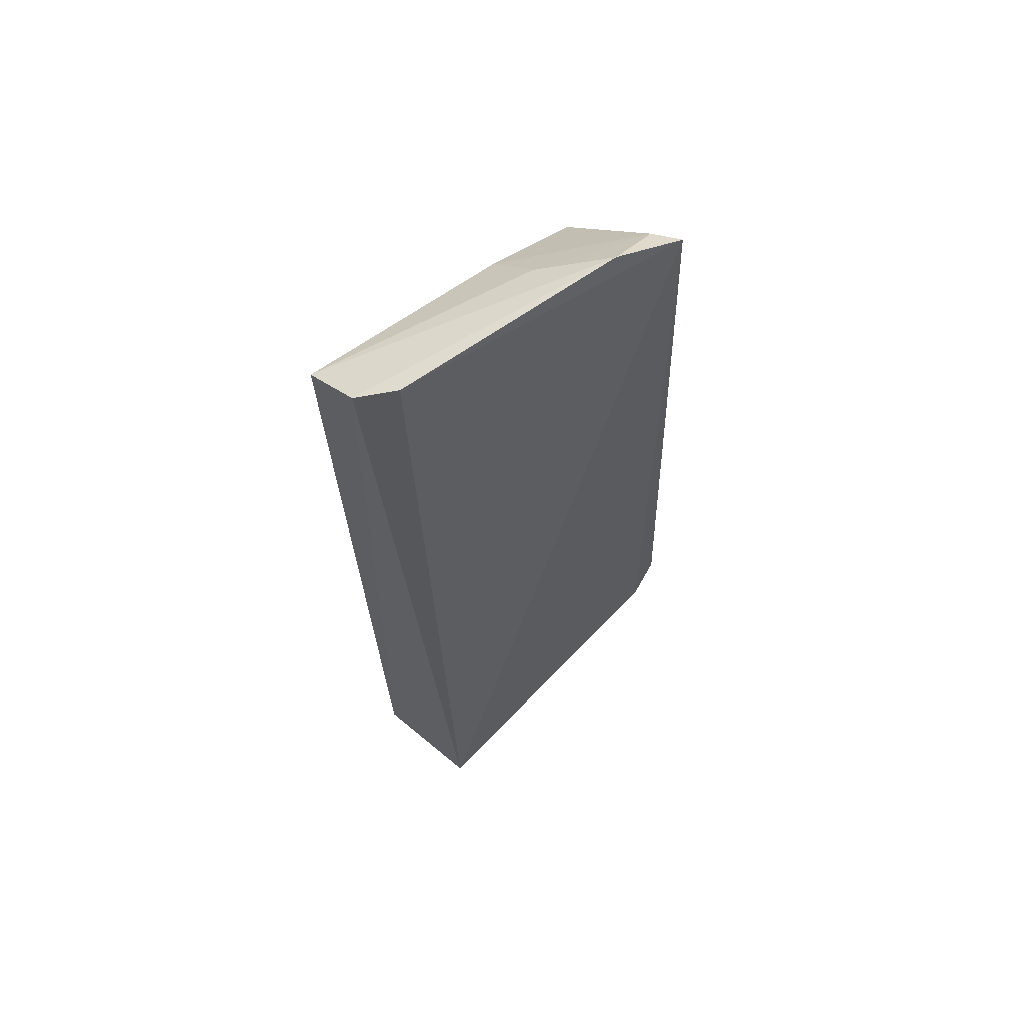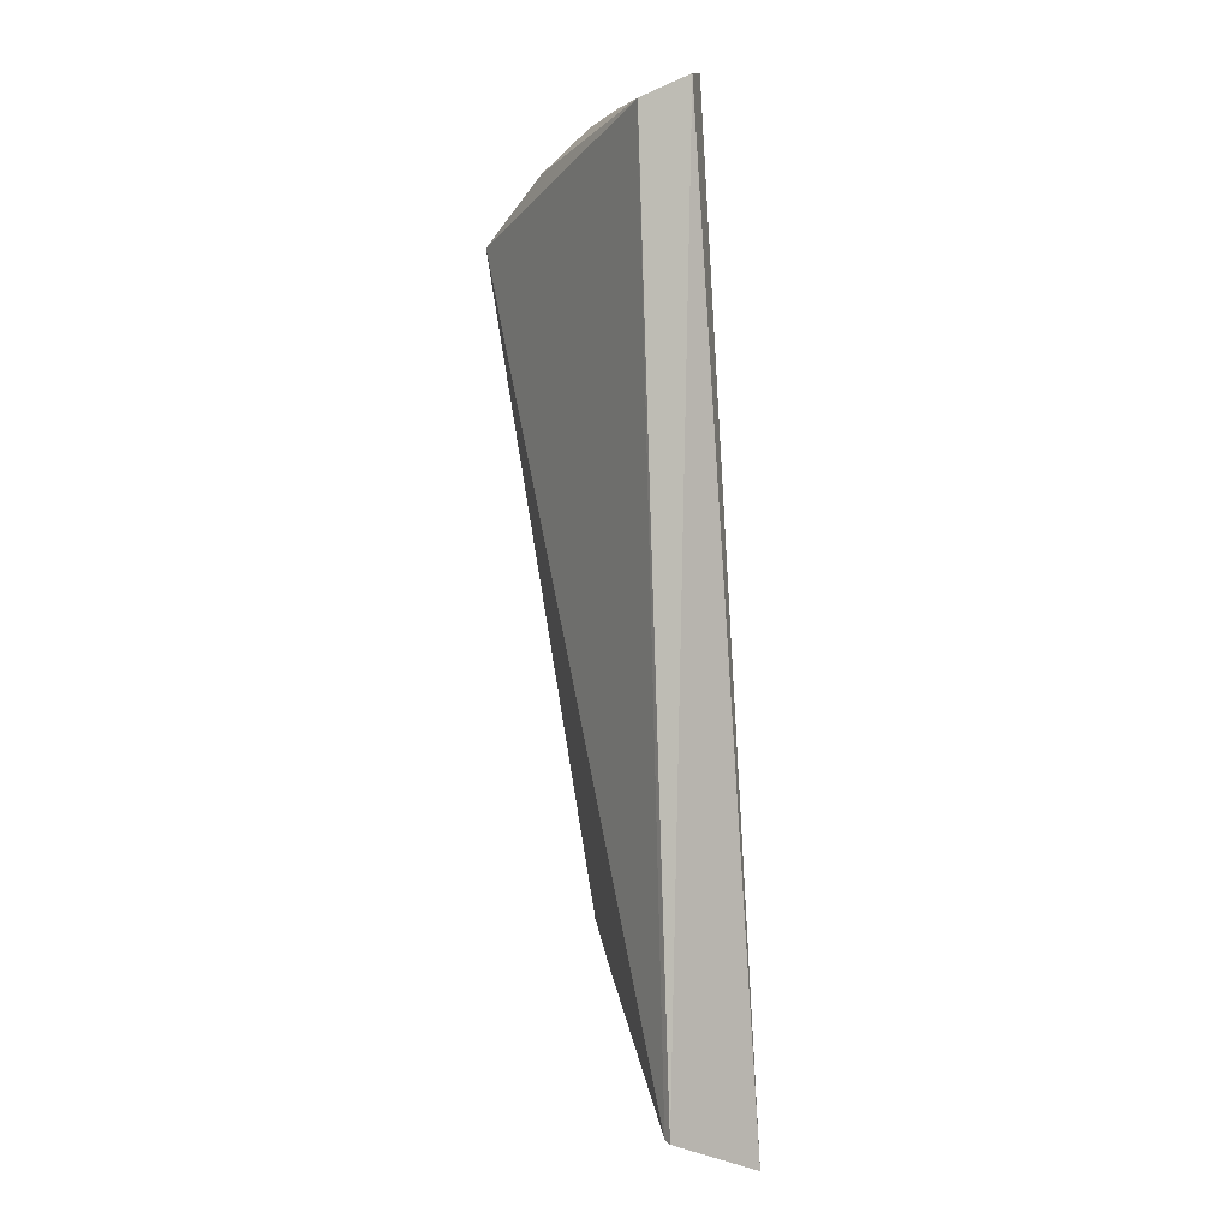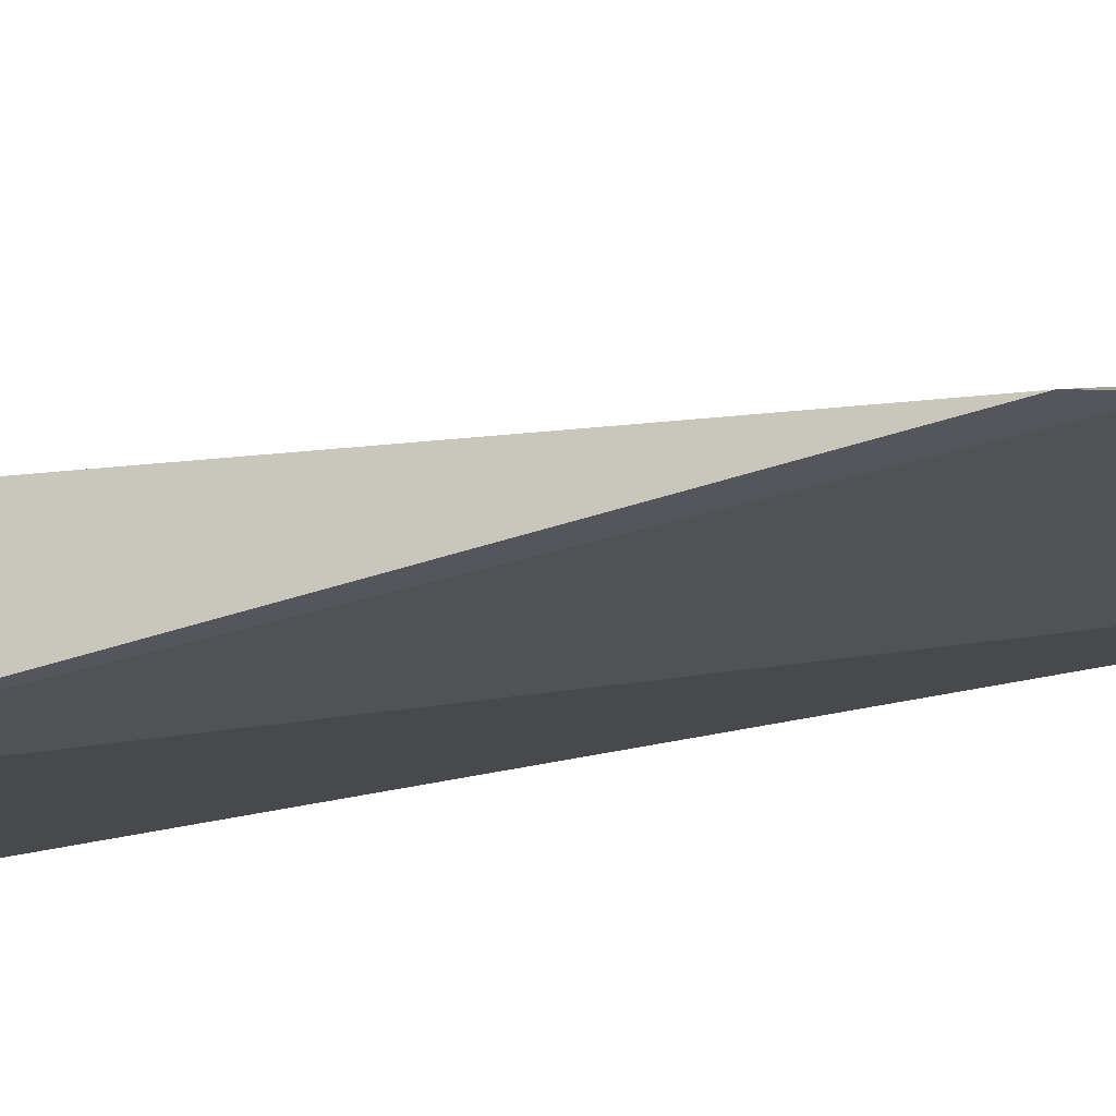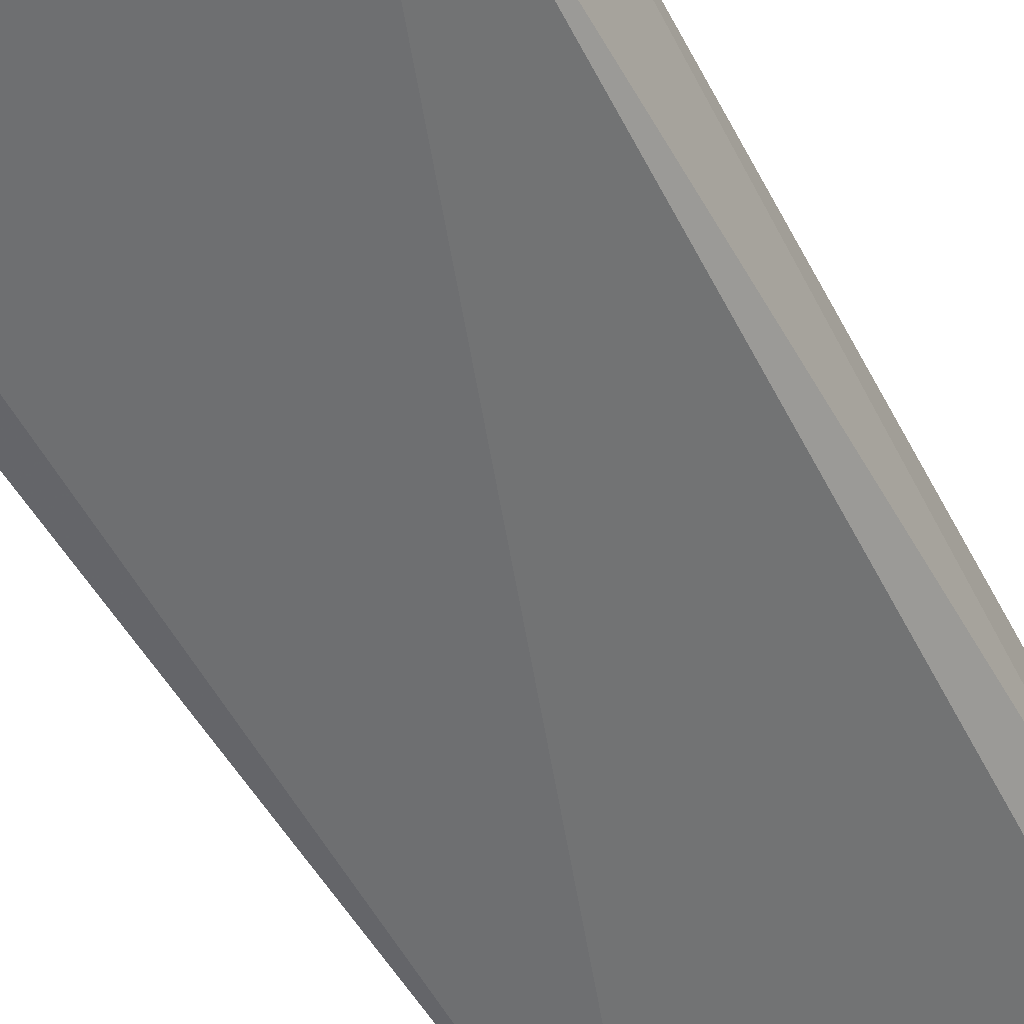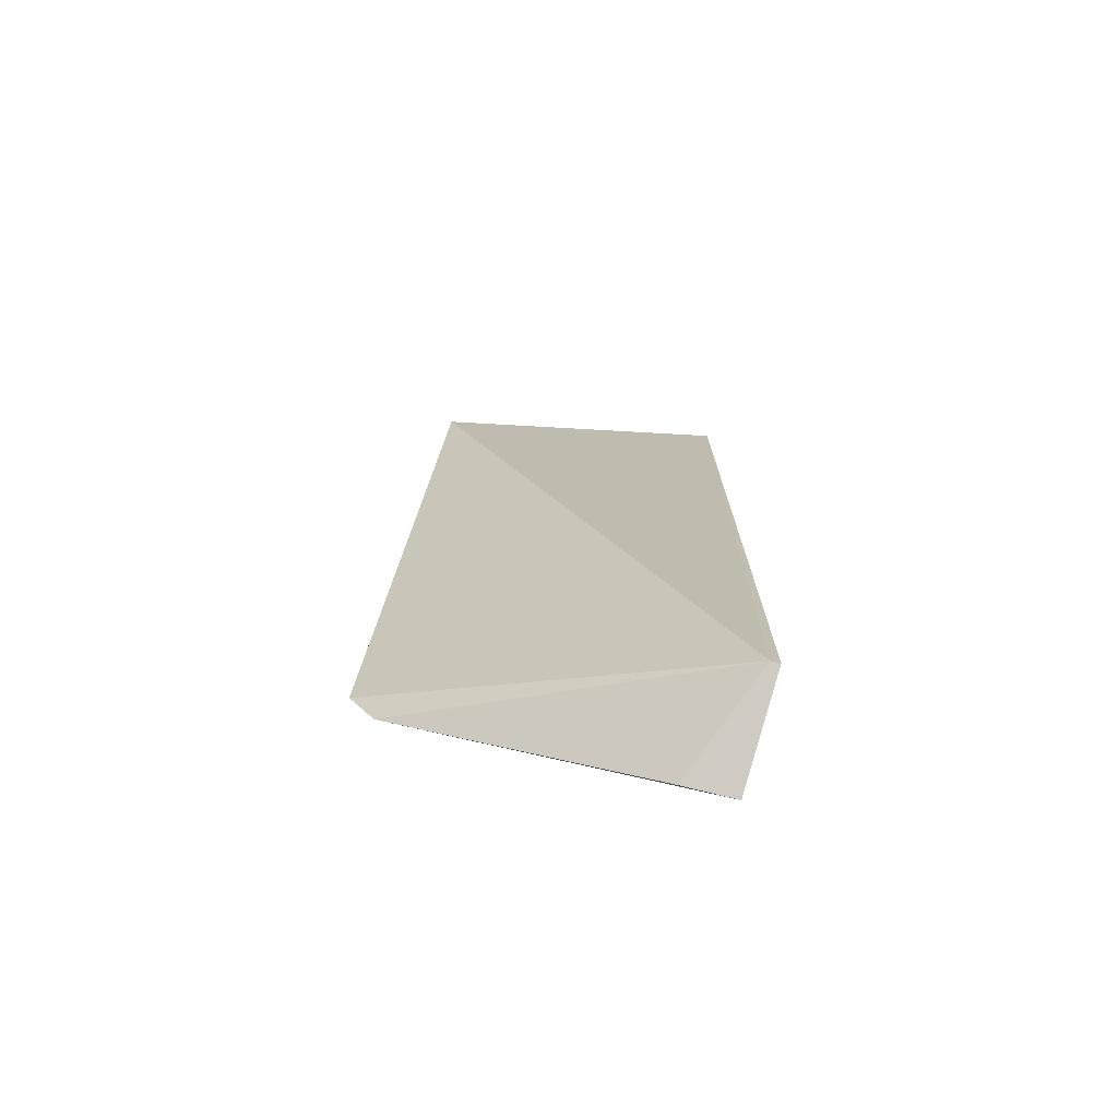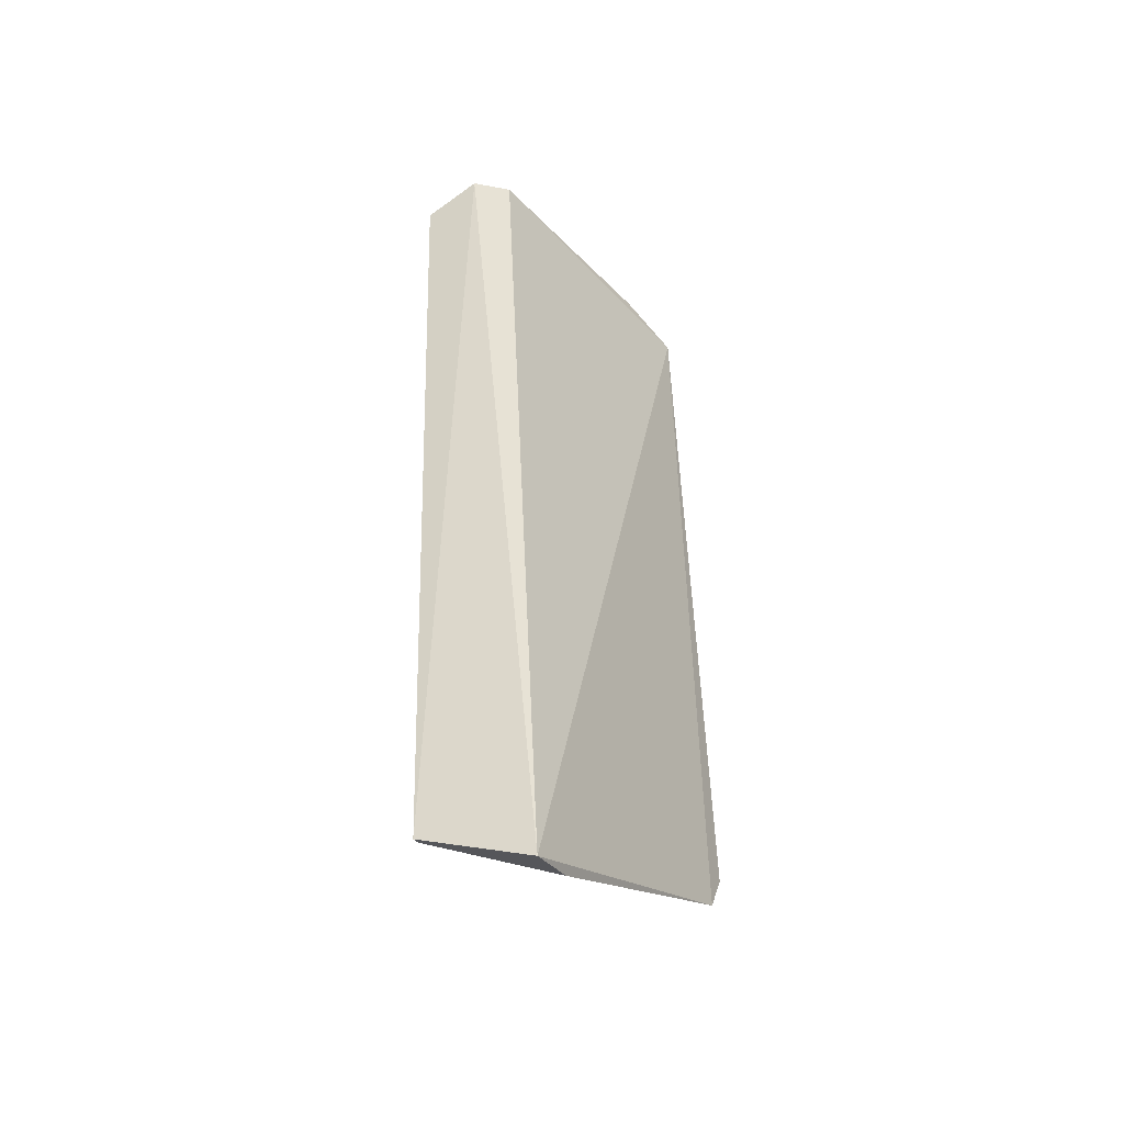
<metadata>
{"format":"obj","ext":"obj","renderer":"f3d","projection":"perspective","resolution":1024,"background":"white","views":[{"elev":65.5,"azim":132.6,"up":"+Y"},{"elev":0.3,"azim":57.1,"up":"+Y"},{"elev":-27.6,"azim":-60.5,"up":"+Z"},{"elev":-51.7,"azim":26.3,"up":"+Z"},{"elev":-76.7,"azim":-11.1,"up":"+Y"},{"elev":-45.0,"azim":114.7,"up":"+Y"}]}
</metadata>
<code>
v 0.01045 0.0584 0.2053
v 0.01413 0.06952 0.2342
v -0.07962 0.1081 0.1955
v -0.05417 0.3281 0.2049
v 0.0139 0.3209 0.2278
v -0.07155 0.2907 0.2351
v -0.07224 0.3218 0.1985
v -0.07244 0.0958 0.1955
v 0.005613 0.3235 0.2198
v 0.01177 0.07016 0.2342
v 0.01362 0.3132 0.2431
v -0.06906 0.3203 0.2061
v -0.0034 0.06215 0.2048
v -0.0429 0.3056 0.2352
v -0.04217 0.319 0.2209
f 5 2 1
f 7 3 6
f 8 7 1
f 8 3 7
f 9 5 1
f 9 4 5
f 9 7 4
f 9 1 7
f 10 6 3
f 10 3 8
f 10 1 2
f 11 5 4
f 11 2 5
f 11 10 2
f 11 6 10
f 12 7 6
f 12 4 7
f 13 10 8
f 13 8 1
f 13 1 10
f 14 6 11
f 14 12 6
f 15 14 11
f 15 11 4
f 15 4 12
f 15 12 14

</code>
